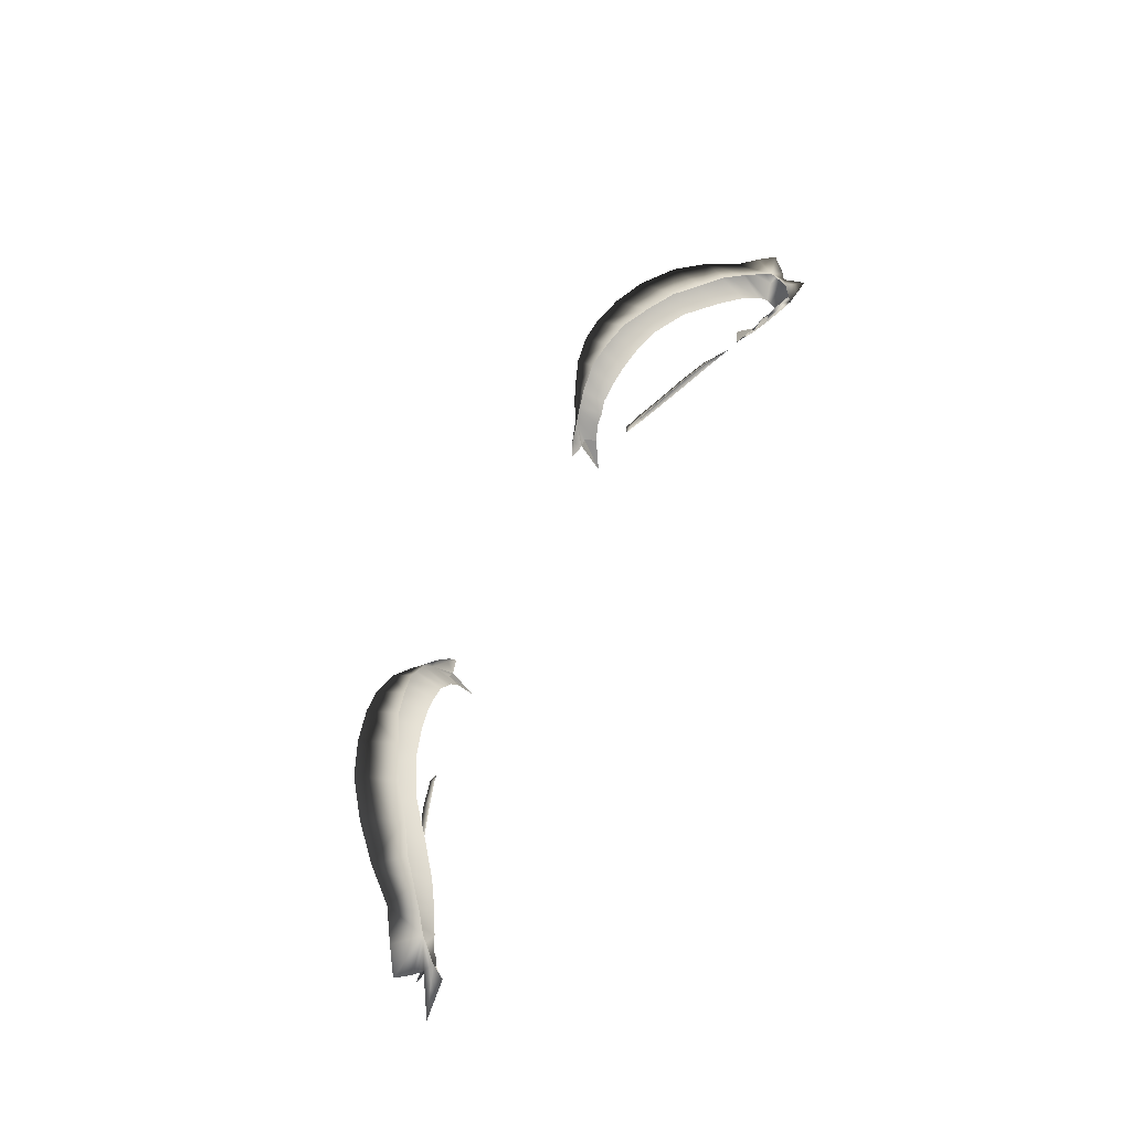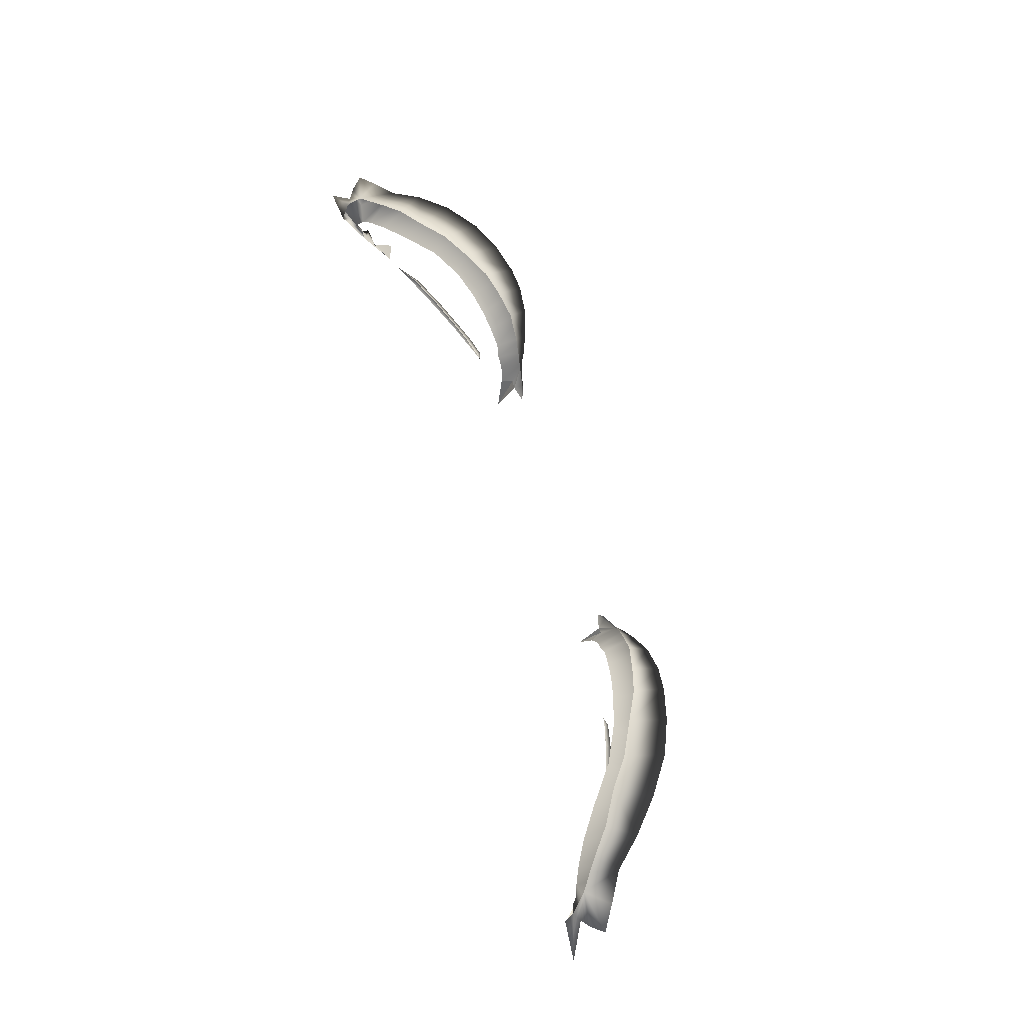
<metadata>
{"format":"obj","ext":"obj","renderer":"f3d","projection":"perspective","resolution":1024,"background":"white","views":[{"elev":53.2,"azim":113.7,"up":"+Y"},{"elev":63.4,"azim":-106.8,"up":"+Y"}]}
</metadata>
<code>
g n_eyelashes_legacyFemale_lashes_mesh
v -3.129 93.03 3.683
v -2.939 93.1 3.628
v -3.083 93.14 3.524
v -1.21 93.41 4.264
v -1.152 93.18 4.117
v -1.247 93.39 4.179
v -1.159 93.38 4.265
v -1.152 93.18 4.117
v -1.21 93.41 4.264
v 3.13 93.03 3.683
v 3.082 93.14 3.524
v 2.938 93.1 3.628
v 1.21 93.41 4.264
v 1.246 93.39 4.179
v 1.152 93.18 4.117
v 1.16 93.38 4.265
v 1.21 93.41 4.264
v 1.152 93.18 4.117
v -3.126 93.26 3.487
v -3.298 93.11 3.519
v -3.193 93.25 3.455
v -3.065 93.19 3.524
v -3.083 93.14 3.524
v -3.129 93.03 3.683
v -2.939 93.1 3.628
v -1.037 93.36 4.298
v -1.159 93.38 4.265
v -1.125 93.44 4.319
v -1.266 93.55 4.362
v -1.159 93.38 4.265
v -1.21 93.41 4.264
v -1.247 93.39 4.179
v -1.317 93.5 4.198
v -1.332 93.63 4.402
v -1.382 93.57 4.193
v -1.429 93.71 4.44
v -1.454 93.63 4.204
v -1.601 93.82 4.492
v -1.586 93.7 4.187
v -1.793 93.88 4.508
v -1.728 93.76 4.163
v -1.972 93.91 4.489
v -1.898 93.81 4.12
v -2.115 93.84 4.05
v -2.213 93.93 4.426
v -2.471 93.94 4.322
v -2.382 93.83 3.921
v -2.741 93.92 4.142
v -2.645 93.79 3.725
v -2.849 93.72 3.582
v -2.967 93.86 3.947
v -3.001 93.62 3.497
v -3.147 93.76 3.752
v -3.105 93.51 3.451
v -3.238 93.58 3.475
v -3.351 93.69 3.636
v -3.515 93.61 3.536
v -3.433 93.57 3.446
v -3.366 93.53 3.4
v -3.163 93.42 3.435
v -3.196 93.36 3.402
v -3.589 93.34 3.281
v -3.3 93.32 3.39
v -3.171 93.32 3.424
v -3.193 93.25 3.455
v -3.126 93.26 3.487
v -1.037 93.36 4.298
v -1.125 93.44 4.319
v -1.091 93.44 4.321
v -1.266 93.55 4.362
v -1.214 93.59 4.332
v -1.292 93.66 4.343
v -1.332 93.63 4.402
v -1.393 93.76 4.352
v -1.429 93.71 4.44
v -1.564 93.87 4.355
v -1.601 93.82 4.492
v -1.755 93.94 4.31
v -1.793 93.88 4.508
v -1.945 93.98 4.255
v -1.972 93.91 4.489
v -2.167 94 4.145
v -2.213 93.93 4.426
v -2.411 93.99 4.024
v -2.471 93.94 4.322
v -2.741 93.92 4.142
v -2.626 93.96 3.869
v -2.967 93.86 3.947
v -2.839 93.9 3.749
v -2.971 93.84 3.644
v -3.147 93.76 3.752
v -3.023 93.81 3.606
v -3.105 93.77 3.543
v -3.214 93.71 3.467
v -3.351 93.69 3.636
v -3.515 93.61 3.536
v -3.433 93.57 3.446
v -3.366 93.53 3.4
v -3.302 93.54 3.365
v -3.589 93.34 3.281
v -3.303 93.37 3.306
v -3.3 93.32 3.39
v -3.277 93.32 3.338
v -3.193 93.25 3.455
v -3.153 93.21 3.446
v -1.817 92.97 4.148
v -1.996 92.94 4.114
v -1.98 92.97 4.078
v -1.813 92.98 4.118
v -1.753 92.98 4.128
v -2.464 92.99 3.905
v -2.703 93 3.822
v -2.702 93.03 3.787
v -2.471 92.95 3.939
v -2.19 92.92 4.053
v -2.181 92.96 4.015
v -1.996 92.94 4.114
v -1.98 92.97 4.078
v -1.996 92.94 4.114
v -1.807 92.95 4.123
v -1.978 92.9 4.081
v -1.817 92.97 4.148
v -1.753 92.98 4.128
v -2.702 93.03 3.787
v -2.703 93 3.822
v -2.867 93.07 3.664
v -2.699 92.97 3.781
v -2.471 92.95 3.939
v -2.47 92.9 3.902
v -2.19 92.92 4.053
v -2.185 92.88 4.017
v -1.996 92.94 4.114
v -1.978 92.9 4.081
v -3.298 93.11 3.519
v -3.083 93.14 3.524
v -3.153 93.21 3.446
v -3.193 93.25 3.455
v 3.127 93.26 3.487
v 3.194 93.25 3.455
v 3.298 93.11 3.519
v 3.066 93.19 3.524
v 3.082 93.14 3.524
v 3.13 93.03 3.683
v 2.938 93.1 3.628
v 1.036 93.36 4.298
v 1.124 93.44 4.319
v 1.16 93.38 4.265
v 1.267 93.55 4.362
v 1.21 93.41 4.264
v 1.16 93.38 4.265
v 1.246 93.39 4.179
v 1.316 93.5 4.198
v 1.332 93.63 4.402
v 1.382 93.57 4.193
v 1.429 93.71 4.44
v 1.454 93.63 4.204
v 1.602 93.82 4.492
v 1.587 93.7 4.187
v 1.793 93.88 4.508
v 1.727 93.76 4.163
v 1.971 93.91 4.489
v 1.897 93.81 4.12
v 2.114 93.84 4.05
v 2.214 93.93 4.426
v 2.472 93.94 4.322
v 2.382 93.83 3.921
v 2.74 93.92 4.142
v 2.646 93.79 3.725
v 2.848 93.72 3.582
v 2.968 93.86 3.947
v 3.002 93.62 3.497
v 3.146 93.76 3.752
v 3.106 93.51 3.451
v 3.239 93.58 3.475
v 3.35 93.69 3.636
v 3.514 93.61 3.536
v 3.434 93.57 3.446
v 3.367 93.53 3.4
v 3.164 93.42 3.435
v 3.195 93.36 3.402
v 3.59 93.34 3.281
v 3.3 93.32 3.39
v 3.17 93.32 3.424
v 3.194 93.25 3.455
v 3.127 93.26 3.487
v 1.036 93.36 4.298
v 1.091 93.44 4.321
v 1.124 93.44 4.319
v 1.267 93.55 4.362
v 1.215 93.59 4.332
v 1.292 93.66 4.343
v 1.332 93.63 4.402
v 1.393 93.76 4.352
v 1.429 93.71 4.44
v 1.565 93.87 4.355
v 1.602 93.82 4.492
v 1.755 93.94 4.31
v 1.793 93.88 4.508
v 1.944 93.98 4.255
v 1.971 93.91 4.489
v 2.168 94 4.145
v 2.214 93.93 4.426
v 2.412 93.99 4.024
v 2.472 93.94 4.322
v 2.74 93.92 4.142
v 2.626 93.96 3.869
v 2.968 93.86 3.947
v 2.838 93.9 3.749
v 2.972 93.84 3.644
v 3.146 93.76 3.752
v 3.024 93.81 3.606
v 3.105 93.77 3.543
v 3.215 93.71 3.467
v 3.35 93.69 3.636
v 3.514 93.61 3.536
v 3.434 93.57 3.446
v 3.367 93.53 3.4
v 3.301 93.54 3.365
v 3.59 93.34 3.281
v 3.303 93.37 3.306
v 3.3 93.32 3.39
v 3.276 93.32 3.338
v 3.194 93.25 3.455
v 3.154 93.21 3.446
v 1.818 92.97 4.148
v 1.979 92.97 4.078
v 1.995 92.94 4.114
v 1.812 92.98 4.118
v 1.752 92.98 4.128
v 2.463 92.99 3.905
v 2.702 93.03 3.787
v 2.704 93 3.822
v 2.472 92.95 3.939
v 2.19 92.92 4.053
v 2.181 92.96 4.015
v 1.995 92.94 4.114
v 1.979 92.97 4.078
v 1.995 92.94 4.114
v 1.979 92.9 4.081
v 1.806 92.95 4.123
v 1.818 92.97 4.148
v 1.752 92.98 4.128
v 2.702 93.03 3.787
v 2.868 93.07 3.664
v 2.704 93 3.822
v 2.698 92.97 3.781
v 2.472 92.95 3.939
v 2.469 92.9 3.902
v 2.19 92.92 4.053
v 2.186 92.88 4.017
v 1.995 92.94 4.114
v 1.979 92.9 4.081
v 3.298 93.11 3.519
v 3.194 93.25 3.455
v 3.154 93.21 3.446
v 3.082 93.14 3.524
g n_eyelashes_legacyFemale_lashes_mesh_0
f 3 2 1
f 6 5 4
f 9 8 7
f 12 11 10
f 15 14 13
f 18 17 16
f 21 20 19
f 20 22 19
f 22 20 23
f 24 22 23
f 22 24 25
f 28 27 26
f 27 28 29
f 31 30 29
f 31 29 32
f 29 33 32
f 33 29 34
f 35 33 34
f 35 34 36
f 37 35 36
f 37 36 38
f 39 37 38
f 39 38 40
f 41 39 40
f 41 40 42
f 43 41 42
f 43 42 44
f 42 45 44
f 44 45 46
f 47 44 46
f 47 46 48
f 49 47 48
f 50 49 48
f 51 50 48
f 52 50 51
f 53 52 51
f 54 52 53
f 55 54 53
f 56 55 53
f 56 57 55
f 55 57 58
f 55 58 59
f 55 59 54
f 59 60 54
f 61 60 59
f 62 61 59
f 62 63 61
f 63 64 61
f 63 65 64
f 65 66 64
f 69 68 67
f 70 68 69
f 71 70 69
f 71 72 70
f 72 73 70
f 72 74 73
f 74 75 73
f 74 76 75
f 76 77 75
f 76 78 77
f 78 79 77
f 78 80 79
f 80 81 79
f 80 82 81
f 82 83 81
f 83 82 84
f 85 83 84
f 85 84 86
f 84 87 86
f 88 86 87
f 89 88 87
f 89 90 88
f 90 91 88
f 90 92 91
f 93 91 92
f 93 94 91
f 94 95 91
f 94 96 95
f 97 96 94
f 98 97 94
f 99 98 94
f 100 98 99
f 101 100 99
f 102 100 101
f 103 102 101
f 103 104 102
f 104 103 105
f 108 107 106
f 109 108 106
f 109 106 110
f 113 112 111
f 112 114 111
f 111 114 115
f 116 111 115
f 116 115 117
f 118 116 117
f 121 120 119
f 120 122 119
f 122 120 123
f 126 125 124
f 125 126 127
f 128 125 127
f 129 128 127
f 130 128 129
f 131 130 129
f 132 130 131
f 133 132 131
f 136 135 134
f 137 136 134
f 140 139 138
f 141 140 138
f 140 141 142
f 141 143 142
f 143 141 144
f 147 146 145
f 146 147 148
f 150 149 148
f 148 149 151
f 152 148 151
f 148 152 153
f 152 154 153
f 153 154 155
f 154 156 155
f 155 156 157
f 156 158 157
f 157 158 159
f 158 160 159
f 159 160 161
f 160 162 161
f 161 162 163
f 164 161 163
f 164 163 165
f 163 166 165
f 165 166 167
f 166 168 167
f 168 169 167
f 169 170 167
f 169 171 170
f 171 172 170
f 171 173 172
f 173 174 172
f 174 175 172
f 176 175 174
f 176 174 177
f 177 174 178
f 178 174 173
f 179 178 173
f 179 180 178
f 180 181 178
f 182 181 180
f 183 182 180
f 184 182 183
f 185 184 183
f 188 187 186
f 188 189 187
f 189 190 187
f 191 190 189
f 192 191 189
f 193 191 192
f 194 193 192
f 195 193 194
f 196 195 194
f 197 195 196
f 198 197 196
f 199 197 198
f 200 199 198
f 201 199 200
f 202 201 200
f 201 202 203
f 202 204 203
f 203 204 205
f 206 203 205
f 205 207 206
f 207 208 206
f 209 208 207
f 210 209 207
f 211 209 210
f 210 212 211
f 213 212 210
f 214 213 210
f 215 213 214
f 215 216 213
f 216 217 213
f 217 218 213
f 217 219 218
f 219 220 218
f 219 221 220
f 221 222 220
f 223 222 221
f 222 223 224
f 227 226 225
f 226 228 225
f 225 228 229
f 232 231 230
f 233 232 230
f 233 230 234
f 230 235 234
f 234 235 236
f 235 237 236
f 240 239 238
f 241 240 238
f 240 241 242
f 245 244 243
f 244 245 246
f 245 247 246
f 247 248 246
f 247 249 248
f 249 250 248
f 249 251 250
f 251 252 250
f 255 254 253
f 256 255 253

</code>
